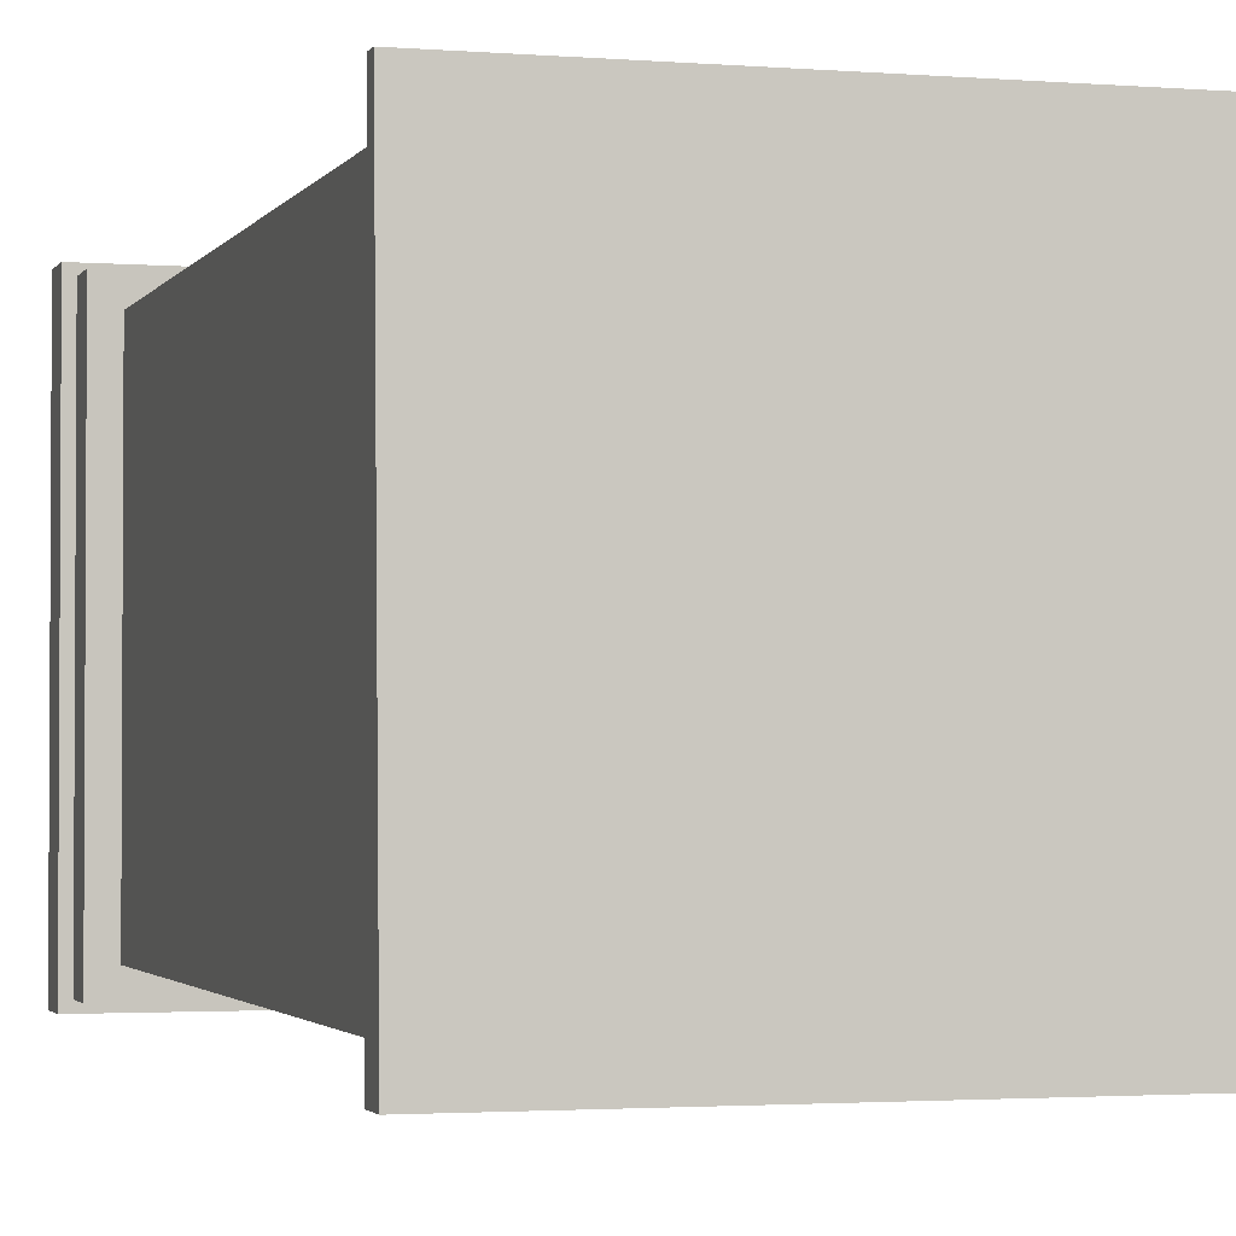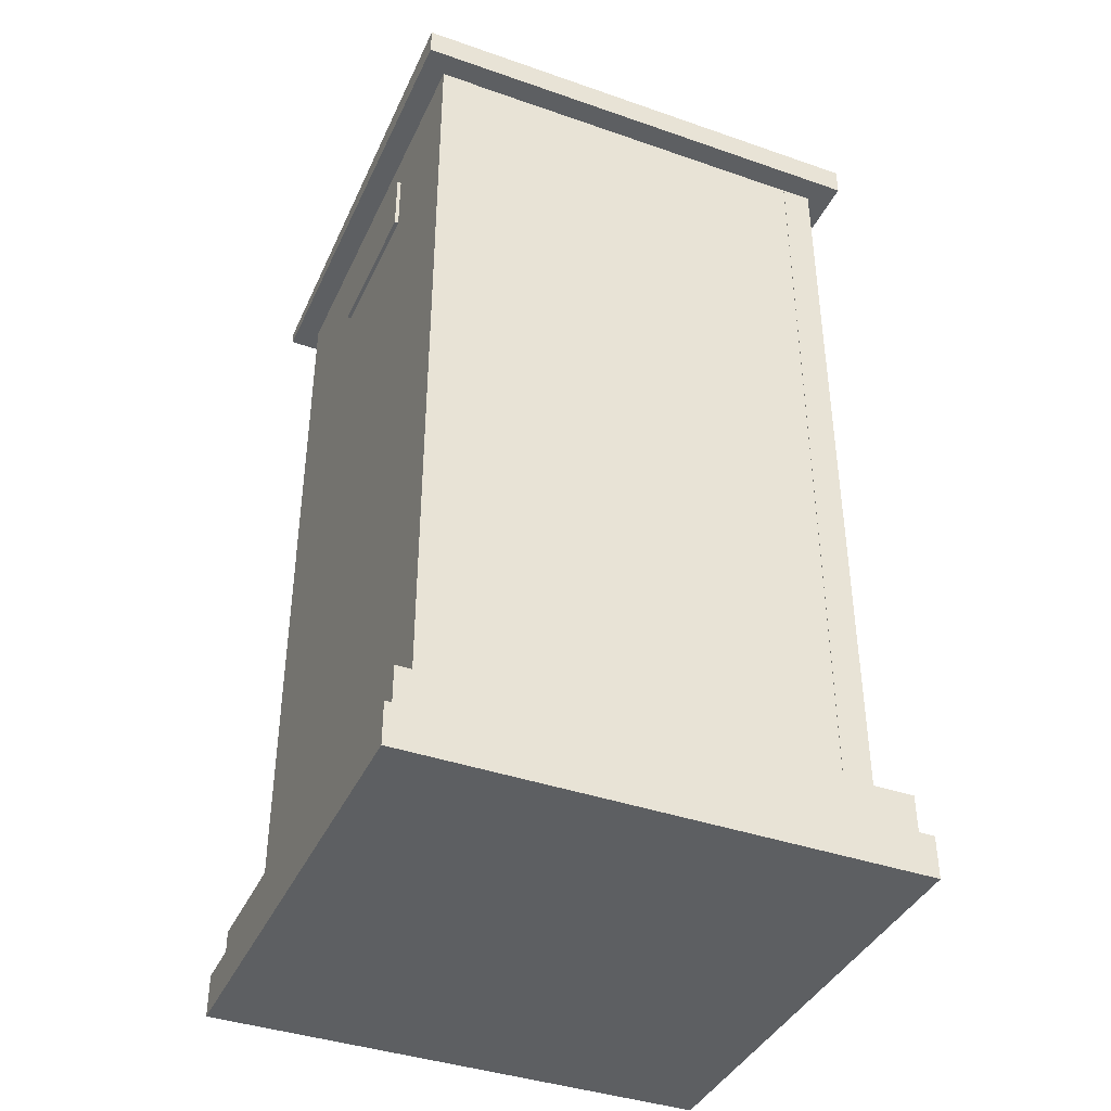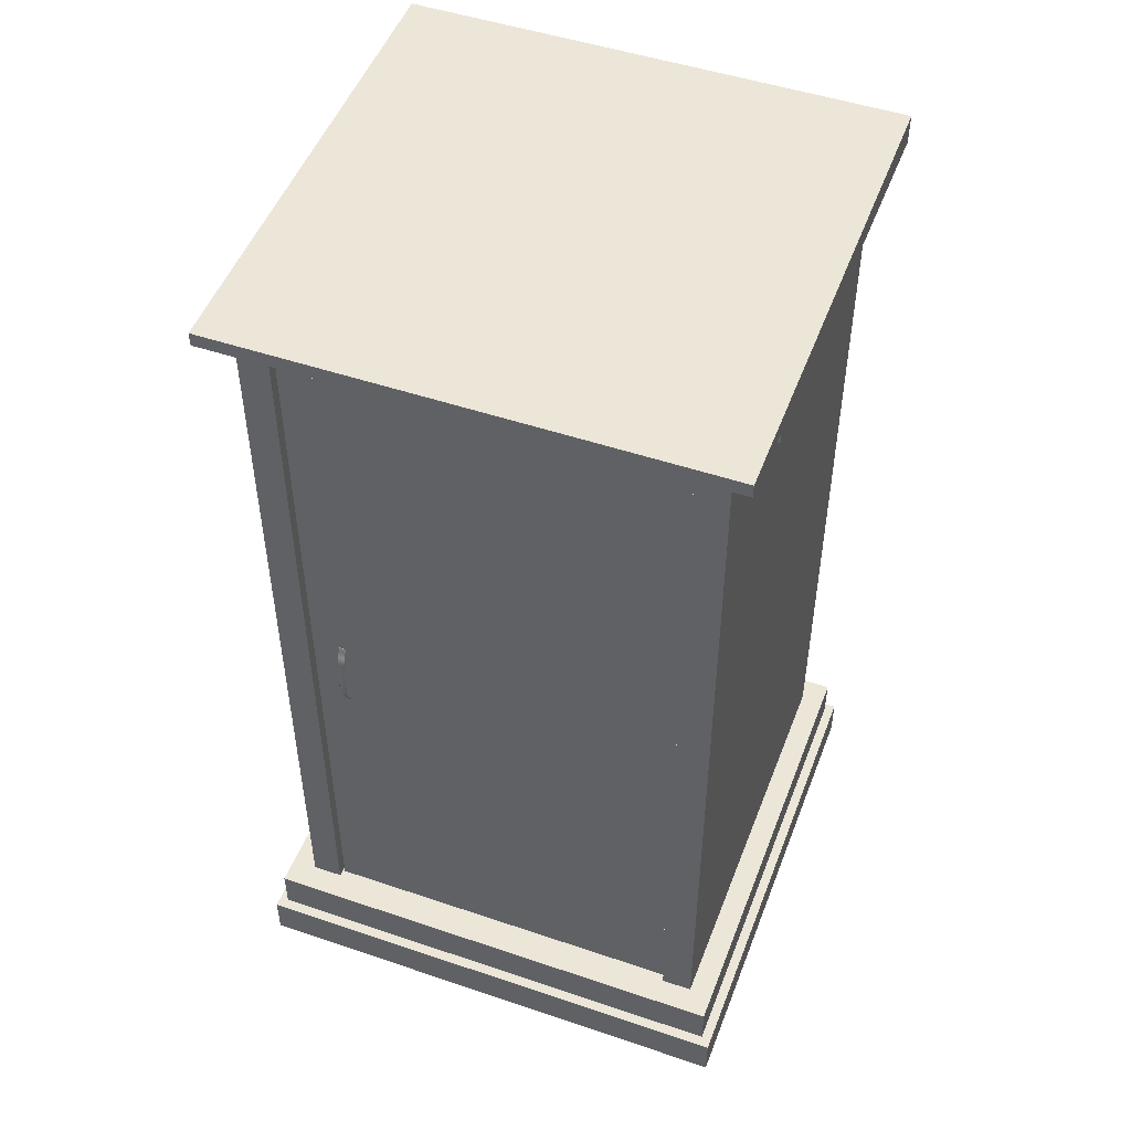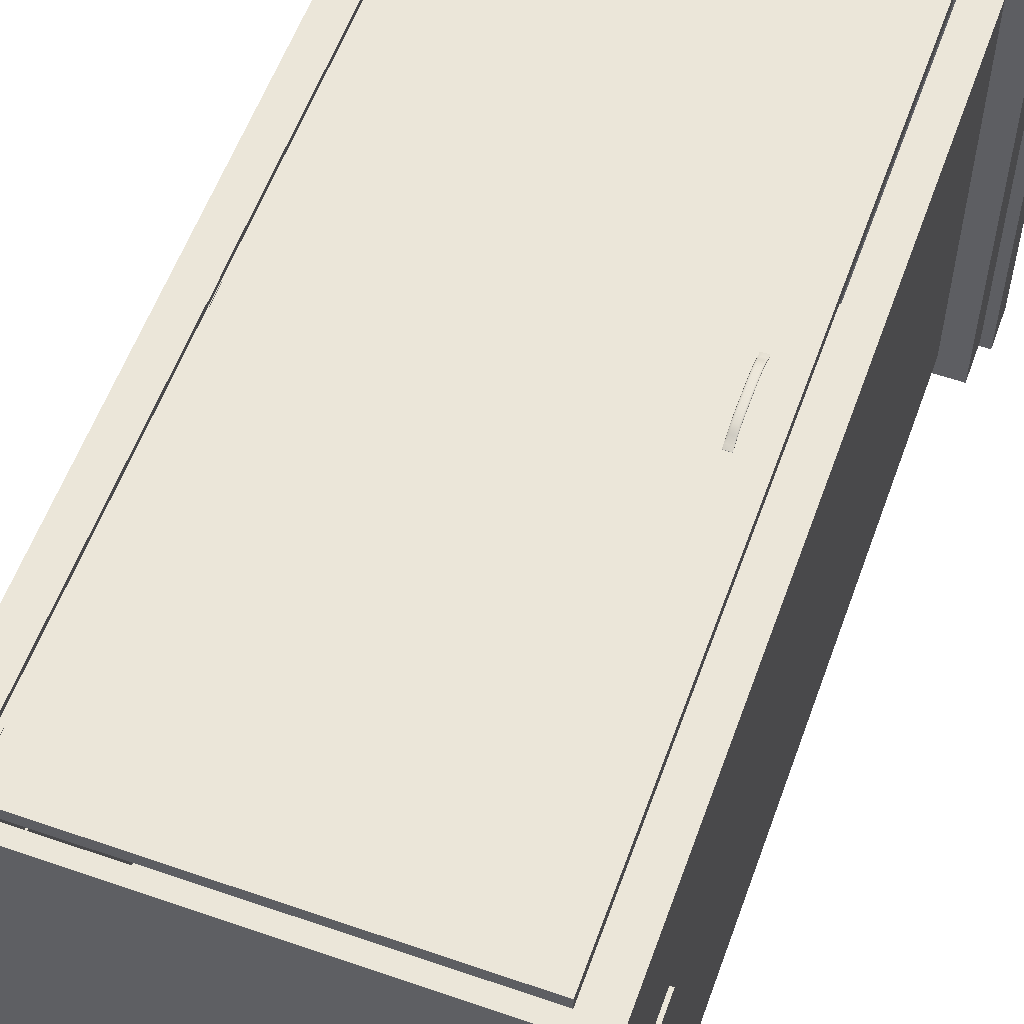
<metadata>
{"format":"obj","ext":"obj","renderer":"f3d","projection":"perspective","resolution":1024,"background":"white","views":[{"elev":-2.1,"azim":163.6,"up":"+Z"},{"elev":-39.7,"azim":156.7,"up":"+Y"},{"elev":49.1,"azim":20.6,"up":"+Y"},{"elev":57.5,"azim":-160.2,"up":"+Z"}]}
</metadata>
<code>
g default
v 1.359 1.024 0.4988
v 1.361 1.024 0.4988
v 1.359 1.159 0.4988
v 1.361 1.159 0.4988
v 1.359 1.159 0.4672
v 1.361 1.159 0.4672
v 1.359 1.024 0.4673
v 1.361 1.024 0.4673
v 1.36 5.349 0.4685
v 1.36 5.349 0.4676
v 1.359 5.349 0.467
v 1.358 5.349 0.4666
v 1.358 5.349 0.4664
v 1.357 5.349 0.4666
v 1.356 5.349 0.467
v 1.355 5.349 0.4676
v 1.355 5.349 0.4685
v 1.355 5.349 0.4694
v 1.355 5.349 0.4703
v 1.355 5.349 0.4712
v 1.356 5.349 0.4718
v 1.357 5.349 0.4722
v 1.358 5.349 0.4724
v 1.358 5.349 0.4722
v 1.359 5.349 0.4718
v 1.36 5.349 0.4712
v 1.36 5.349 0.4703
v 1.361 5.349 0.4694
v 1.36 5.486 0.4685
v 1.36 5.486 0.4676
v 1.359 5.486 0.467
v 1.358 5.486 0.4666
v 1.358 5.486 0.4664
v 1.357 5.486 0.4666
v 1.356 5.486 0.467
v 1.355 5.486 0.4676
v 1.355 5.486 0.4685
v 1.355 5.486 0.4694
v 1.355 5.486 0.4703
v 1.355 5.486 0.4712
v 1.356 5.486 0.4718
v 1.357 5.486 0.4722
v 1.358 5.486 0.4724
v 1.358 5.486 0.4722
v 1.359 5.486 0.4718
v 1.36 5.486 0.4712
v 1.36 5.486 0.4703
v 1.361 5.486 0.4694
v 1.36 1.024 0.4685
v 1.36 1.024 0.4676
v 1.359 1.024 0.467
v 1.358 1.024 0.4666
v 1.358 1.024 0.4664
v 1.357 1.024 0.4666
v 1.356 1.024 0.467
v 1.355 1.024 0.4676
v 1.355 1.024 0.4685
v 1.355 1.024 0.4694
v 1.355 1.024 0.4703
v 1.355 1.024 0.4712
v 1.356 1.024 0.4718
v 1.357 1.024 0.4722
v 1.358 1.024 0.4724
v 1.358 1.024 0.4722
v 1.359 1.024 0.4718
v 1.36 1.024 0.4712
v 1.36 1.024 0.4703
v 1.361 1.024 0.4694
v 1.36 1.16 0.4685
v 1.36 1.16 0.4676
v 1.359 1.16 0.467
v 1.358 1.16 0.4666
v 1.358 1.16 0.4664
v 1.357 1.16 0.4666
v 1.356 1.16 0.467
v 1.355 1.16 0.4676
v 1.355 1.16 0.4685
v 1.355 1.16 0.4694
v 1.355 1.16 0.4703
v 1.355 1.16 0.4712
v 1.356 1.16 0.4718
v 1.357 1.16 0.4722
v 1.358 1.16 0.4724
v 1.358 1.16 0.4722
v 1.359 1.16 0.4718
v 1.36 1.16 0.4712
v 1.36 1.16 0.4703
v 1.361 1.16 0.4694
v 1.361 3.124 0.4675
v 1.361 3.124 0.4652
v 1.361 3.26 0.4675
v 1.361 3.26 0.4652
v 1.329 3.26 0.4675
v 1.329 3.26 0.4652
v 1.329 3.124 0.4675
v 1.329 3.124 0.4652
v 1.361 5.35 0.4675
v 1.361 5.35 0.4652
v 1.361 5.485 0.4675
v 1.361 5.485 0.4652
v 1.329 5.485 0.4675
v 1.329 5.485 0.4652
v 1.329 5.35 0.4675
v 1.329 5.35 0.4652
v 1.359 3.124 0.4988
v 1.361 3.124 0.4988
v 1.359 3.26 0.4988
v 1.361 3.26 0.4988
v 1.359 3.26 0.4672
v 1.361 3.26 0.4672
v 1.359 3.124 0.4673
v 1.361 3.124 0.4673
v 1.359 5.35 0.4988
v 1.361 5.35 0.4988
v 1.359 5.485 0.4988
v 1.361 5.485 0.4988
v 1.359 5.485 0.4672
v 1.361 5.485 0.4672
v 1.359 5.35 0.4673
v 1.361 5.35 0.4673
v 1.361 1.024 0.4675
v 1.361 1.024 0.4652
v 1.361 1.159 0.4675
v 1.361 1.159 0.4652
v 1.329 1.159 0.4675
v 1.329 1.159 0.4652
v 1.329 1.024 0.4675
v 1.329 1.024 0.4652
v 1.36 3.124 0.4685
v 1.36 3.124 0.4676
v 1.359 3.124 0.467
v 1.358 3.124 0.4666
v 1.358 3.124 0.4664
v 1.357 3.124 0.4666
v 1.356 3.124 0.467
v 1.355 3.124 0.4676
v 1.355 3.124 0.4685
v 1.355 3.124 0.4694
v 1.355 3.124 0.4703
v 1.355 3.124 0.4712
v 1.356 3.124 0.4718
v 1.357 3.124 0.4722
v 1.358 3.124 0.4724
v 1.358 3.124 0.4722
v 1.359 3.124 0.4718
v 1.36 3.124 0.4712
v 1.36 3.124 0.4703
v 1.361 3.124 0.4694
v 1.36 3.261 0.4685
v 1.36 3.261 0.4676
v 1.359 3.261 0.467
v 1.358 3.261 0.4666
v 1.358 3.261 0.4664
v 1.357 3.261 0.4666
v 1.356 3.261 0.467
v 1.355 3.261 0.4676
v 1.355 3.261 0.4685
v 1.355 3.261 0.4694
v 1.355 3.261 0.4703
v 1.355 3.261 0.4712
v 1.356 3.261 0.4718
v 1.357 3.261 0.4722
v 1.358 3.261 0.4724
v 1.358 3.261 0.4722
v 1.359 3.261 0.4718
v 1.36 3.261 0.4712
v 1.36 3.261 0.4703
v 1.361 3.261 0.4694
v -0.8923 2.712 0.4673
v -0.8468 2.712 0.4673
v -0.8923 3.219 0.4673
v -0.8468 3.219 0.4673
v -0.8895 3.112 0.5075
v -0.8496 3.112 0.5075
v -0.8895 2.815 0.5075
v -0.8496 2.815 0.5075
v -0.8468 2.735 0.4673
v -0.8923 2.735 0.4673
v -0.8696 3.112 0.5063
v -0.8468 3.194 0.4673
v -0.8923 3.194 0.4673
v -0.8696 2.815 0.5063
v -0.8496 2.963 0.5162
v -0.8895 2.963 0.5162
v -0.8696 3.194 0.4673
v -0.8696 2.963 0.5151
v -0.8696 2.735 0.4673
v -0.8895 3.112 0.5143
v -0.8696 3.112 0.5155
v -0.8696 3.194 0.4764
v -0.8923 3.194 0.4764
v -0.8496 3.112 0.5143
v -0.8468 3.194 0.4764
v -0.8468 3.219 0.4716
v -0.8923 3.219 0.4716
v -0.8895 2.815 0.5143
v -0.8696 2.815 0.5155
v -0.8696 2.963 0.5242
v -0.8895 2.963 0.523
v -0.8496 2.815 0.5143
v -0.8496 2.963 0.523
v -0.8696 2.735 0.4764
v -0.8923 2.735 0.4764
v -0.8923 2.712 0.4719
v -0.8468 2.712 0.4719
v -0.8468 2.735 0.4764
v -0.8809 3.159 0.4984
v -0.8809 3.112 0.5155
v -0.8696 3.159 0.4984
v -0.8809 3.194 0.4764
v -0.8895 3.159 0.4972
v -0.8582 3.159 0.4984
v -0.8582 3.112 0.5155
v -0.8496 3.159 0.4972
v -0.8582 3.194 0.4764
v -0.8809 2.883 0.5229
v -0.8809 2.815 0.5155
v -0.8696 2.883 0.5229
v -0.8809 2.963 0.5242
v -0.8895 2.883 0.5217
v -0.8582 2.883 0.5229
v -0.8582 2.815 0.5155
v -0.8496 2.883 0.5217
v -0.8582 2.963 0.5242
v -0.8582 3.043 0.5229
v -0.8496 3.043 0.5217
v -0.8696 3.043 0.5229
v -0.8809 3.043 0.5229
v -0.8895 3.043 0.5217
v -0.8582 2.769 0.4984
v -0.8582 2.735 0.4764
v -0.8496 2.769 0.4972
v -0.8696 2.769 0.4984
v -0.8809 2.769 0.4984
v -0.8809 2.735 0.4764
v -0.8895 2.769 0.4972
v -0.8809 3.159 0.4892
v -0.8895 3.159 0.4904
v -0.8809 3.194 0.4673
v -0.8696 3.159 0.4892
v -0.8809 3.112 0.5063
v -0.8582 3.159 0.4892
v -0.8582 3.194 0.4673
v -0.8496 3.159 0.4904
v -0.8582 3.112 0.5063
v -0.8809 2.883 0.5138
v -0.8895 2.883 0.5149
v -0.8809 2.963 0.5151
v -0.8696 2.883 0.5138
v -0.8809 2.815 0.5063
v -0.8582 2.883 0.5138
v -0.8582 2.963 0.5151
v -0.8496 2.883 0.5149
v -0.8582 2.815 0.5063
v -0.8582 3.043 0.5138
v -0.8696 3.043 0.5138
v -0.8496 3.043 0.5149
v -0.8809 3.043 0.5138
v -0.8895 3.043 0.5149
v -0.8582 2.769 0.4892
v -0.8696 2.769 0.4892
v -0.8496 2.769 0.4904
v -0.8582 2.735 0.4673
v -0.8809 2.769 0.4892
v -0.8895 2.769 0.4904
v -0.8809 2.735 0.4673
v -0.8923 3.159 0.4938
v -0.8923 3.112 0.5109
v -0.8923 3.194 0.4719
v -0.8468 3.159 0.4938
v -0.8468 3.194 0.4719
v -0.8468 3.112 0.5109
v -0.8923 2.883 0.5183
v -0.8923 2.815 0.5109
v -0.8923 2.963 0.5196
v -0.8468 2.883 0.5183
v -0.8468 2.963 0.5196
v -0.8468 2.815 0.5109
v -0.8468 3.043 0.5183
v -0.8923 3.043 0.5183
v -0.8468 2.769 0.4938
v -0.8468 2.735 0.4719
v -0.8923 2.769 0.4938
v -0.8923 2.735 0.4719
v 1.362 0.5365 -2.023
v 1.362 0.5365 -2.222
v 1.362 5.879 -2.023
v 1.362 5.879 -2.222
v -1.099 5.879 -2.023
v -1.099 5.879 -2.222
v -1.095 0.5365 -2.023
v -1.095 0.5365 -2.222
v 1.361 0.5411 0.5
v 1.559 0.5411 0.5
v 1.361 5.829 0.5
v 1.559 5.829 0.5
v 1.361 5.829 -2.224
v 1.559 5.829 -2.224
v 1.361 0.5411 -2.224
v 1.559 0.5411 -2.224
v -1.521 -0.01633 0.7291
v 1.778 -0.01633 0.7291
v -1.521 0.2633 0.7291
v 1.778 0.2633 0.7291
v -1.521 0.2633 -2.441
v 1.778 0.2633 -2.441
v -1.521 -0.01633 -2.441
v 1.778 -0.01633 -2.441
v -1.292 0.5411 0.5
v -1.093 0.5411 0.5
v -1.292 5.867 0.5
v -1.093 5.867 0.5
v -1.292 5.867 -2.224
v -1.093 5.867 -2.224
v -1.292 0.5411 -2.224
v -1.093 0.5411 -2.224
v -1.314 5.118 -0.4038
v -1.079 5.118 -0.4038
v -1.314 5.541 -0.4038
v -1.079 5.541 -0.4038
v -1.314 5.541 -1.404
v -1.079 5.541 -1.404
v -1.314 5.118 -1.404
v -1.079 5.118 -1.404
v 1.362 0.5726 0.4657
v 1.362 0.5727 0.3819
v 1.362 5.672 0.4657
v 1.362 5.672 0.3819
v -1.074 5.672 0.4657
v -1.074 5.672 0.3819
v -1.07 0.5726 0.4657
v -1.07 0.5726 0.3819
v 1.35 5.118 -0.4038
v 1.585 5.118 -0.4038
v 1.35 5.541 -0.4038
v 1.585 5.541 -0.4038
v 1.35 5.541 -1.404
v 1.585 5.541 -1.404
v 1.35 5.118 -1.404
v 1.585 5.118 -1.404
v -1.458 0.275 0.6684
v 1.714 0.275 0.6684
v -1.458 0.5547 0.6684
v 1.714 0.5547 0.6684
v -1.458 0.5547 -2.38
v 1.714 0.5547 -2.38
v -1.458 0.275 -2.38
v 1.714 0.275 -2.38
v -1.458 5.804 0.6684
v 1.714 5.804 0.6684
v -1.458 5.894 0.6684
v 1.714 5.894 0.6684
v -1.458 5.995 -2.38
v 1.714 5.995 -2.38
v -1.458 5.804 -2.38
v 1.714 5.804 -2.38
g Portable_Toilet
f 1 2 4 3
f 3 4 6 5
f 5 6 8 7
f 7 8 2 1
f 2 8 6 4
f 7 1 3 5
f 9 10 30 29
f 10 11 31 30
f 11 12 32 31
f 12 13 33 32
f 13 14 34 33
f 14 15 35 34
f 15 16 36 35
f 16 17 37 36
f 17 18 38 37
f 18 19 39 38
f 19 20 40 39
f 20 21 41 40
f 21 22 42 41
f 22 23 43 42
f 23 24 44 43
f 24 25 45 44
f 25 26 46 45
f 26 27 47 46
f 27 28 48 47
f 28 9 29 48
f 9 28 27 26 25 24 23 22 21 20 19 18 17 16 15 14 13 12 11 10
f 29 30 31 32 33 34 35 36 37 38 39 40 41 42 43 44 45 46 47 48
f 49 50 70 69
f 50 51 71 70
f 51 52 72 71
f 52 53 73 72
f 53 54 74 73
f 54 55 75 74
f 55 56 76 75
f 56 57 77 76
f 57 58 78 77
f 58 59 79 78
f 59 60 80 79
f 60 61 81 80
f 61 62 82 81
f 62 63 83 82
f 63 64 84 83
f 64 65 85 84
f 65 66 86 85
f 66 67 87 86
f 67 68 88 87
f 68 49 69 88
f 49 68 67 66 65 64 63 62 61 60 59 58 57 56 55 54 53 52 51 50
f 69 70 71 72 73 74 75 76 77 78 79 80 81 82 83 84 85 86 87 88
f 89 90 92 91
f 91 92 94 93
f 93 94 96 95
f 95 96 90 89
f 90 96 94 92
f 95 89 91 93
f 97 98 100 99
f 99 100 102 101
f 101 102 104 103
f 103 104 98 97
f 98 104 102 100
f 103 97 99 101
f 105 106 108 107
f 107 108 110 109
f 109 110 112 111
f 111 112 106 105
f 106 112 110 108
f 111 105 107 109
f 113 114 116 115
f 115 116 118 117
f 117 118 120 119
f 119 120 114 113
f 114 120 118 116
f 119 113 115 117
f 121 122 124 123
f 123 124 126 125
f 125 126 128 127
f 127 128 122 121
f 122 128 126 124
f 127 121 123 125
f 129 130 150 149
f 130 131 151 150
f 131 132 152 151
f 132 133 153 152
f 133 134 154 153
f 134 135 155 154
f 135 136 156 155
f 136 137 157 156
f 137 138 158 157
f 138 139 159 158
f 139 140 160 159
f 140 141 161 160
f 141 142 162 161
f 142 143 163 162
f 143 144 164 163
f 144 145 165 164
f 145 146 166 165
f 146 147 167 166
f 147 148 168 167
f 148 129 149 168
f 129 148 147 146 145 144 143 142 141 140 139 138 137 136 135 134 133 132 131 130
f 149 150 151 152 153 154 155 156 157 158 159 160 161 162 163 164 165 166 167 168
f 211 188 208 207
f 209 189 213 212
f 190 215 193 194 195 191 210
f 220 196 217 216
f 218 197 222 221
f 227 198 224 225
f 229 199 219 228
f 202 235 203 204 205 206 231
f 233 202 231 230
f 236 203 235 234
f 241 173 238 237
f 245 179 240 242
f 250 175 247 246
f 254 182 249 251
f 252 186 256 255
f 248 184 259 258
f 263 187 261 260
f 266 178 265 264
f 269 181 238 267
f 272 174 244 270
f 180 172 194 193 271
f 194 172 171 195
f 171 181 269 191 195
f 275 184 247 273
f 278 176 253 276
f 277 183 257 279
f 268 173 259 280
f 178 169 204 203 284
f 204 169 170 205
f 170 177 282 206 205
f 282 177 262 281
f 274 175 265 283
f 208 189 209 207
f 209 190 210 207
f 210 191 211 207
f 213 192 214 212
f 214 193 215 212
f 215 190 209 212
f 217 197 218 216
f 218 198 219 216
f 219 199 220 216
f 222 200 223 221
f 223 201 224 221
f 224 198 218 221
f 224 201 226 225
f 226 192 213 225
f 213 189 227 225
f 219 198 227 228
f 227 189 208 228
f 208 188 229 228
f 231 206 232 230
f 232 200 222 230
f 222 197 233 230
f 235 202 233 234
f 233 197 217 234
f 217 196 236 234
f 238 181 239 237
f 239 185 240 237
f 240 179 241 237
f 240 185 243 242
f 243 180 244 242
f 244 174 245 242
f 247 184 248 246
f 248 186 249 246
f 249 182 250 246
f 249 186 252 251
f 252 183 253 251
f 253 176 254 251
f 256 179 245 255
f 245 174 257 255
f 257 183 252 255
f 259 173 241 258
f 241 179 256 258
f 256 186 248 258
f 261 182 254 260
f 254 176 262 260
f 262 177 263 260
f 265 175 250 264
f 250 182 261 264
f 261 187 266 264
f 238 173 268 267
f 268 188 211 267
f 211 191 269 267
f 244 180 271 270
f 271 193 214 270
f 214 192 272 270
f 247 175 274 273
f 274 196 220 273
f 220 199 275 273
f 253 183 277 276
f 277 201 223 276
f 223 200 278 276
f 257 174 272 279
f 272 192 226 279
f 226 201 277 279
f 259 184 275 280
f 275 199 229 280
f 229 188 268 280
f 262 176 278 281
f 278 200 232 281
f 232 206 282 281
f 265 178 284 283
f 284 203 236 283
f 236 196 274 283
f 285 286 288 287
f 287 288 290 289
f 289 290 292 291
f 291 292 286 285
f 286 292 290 288
f 291 285 287 289
f 293 294 296 295
f 295 296 298 297
f 297 298 300 299
f 299 300 294 293
f 294 300 298 296
f 299 293 295 297
f 301 302 304 303
f 303 304 306 305
f 305 306 308 307
f 307 308 302 301
f 302 308 306 304
f 307 301 303 305
f 309 310 312 311
f 311 312 314 313
f 313 314 316 315
f 315 316 310 309
f 310 316 314 312
f 315 309 311 313
f 317 318 320 319
f 319 320 322 321
f 321 322 324 323
f 323 324 318 317
f 318 324 322 320
f 323 317 319 321
f 325 326 328 327
f 327 328 330 329
f 329 330 332 331
f 331 332 326 325
f 331 325 327 329
f 333 334 336 335
f 335 336 338 337
f 337 338 340 339
f 339 340 334 333
f 334 340 338 336
f 339 333 335 337
f 341 342 344 343
f 343 344 346 345
f 345 346 348 347
f 347 348 342 341
f 342 348 346 344
f 347 341 343 345
f 349 350 352 351
f 351 352 354 353
f 353 354 356 355
f 355 356 350 349
f 350 356 354 352
f 355 349 351 353

</code>
